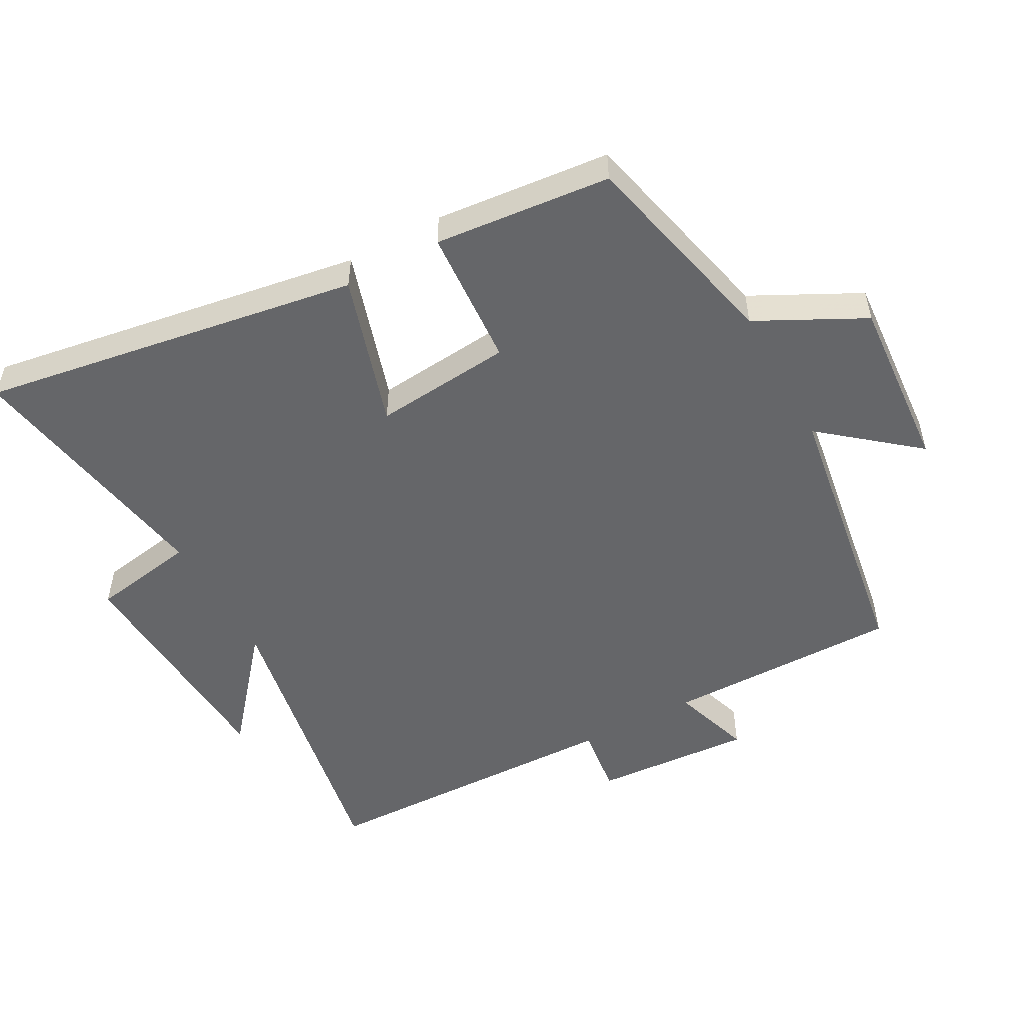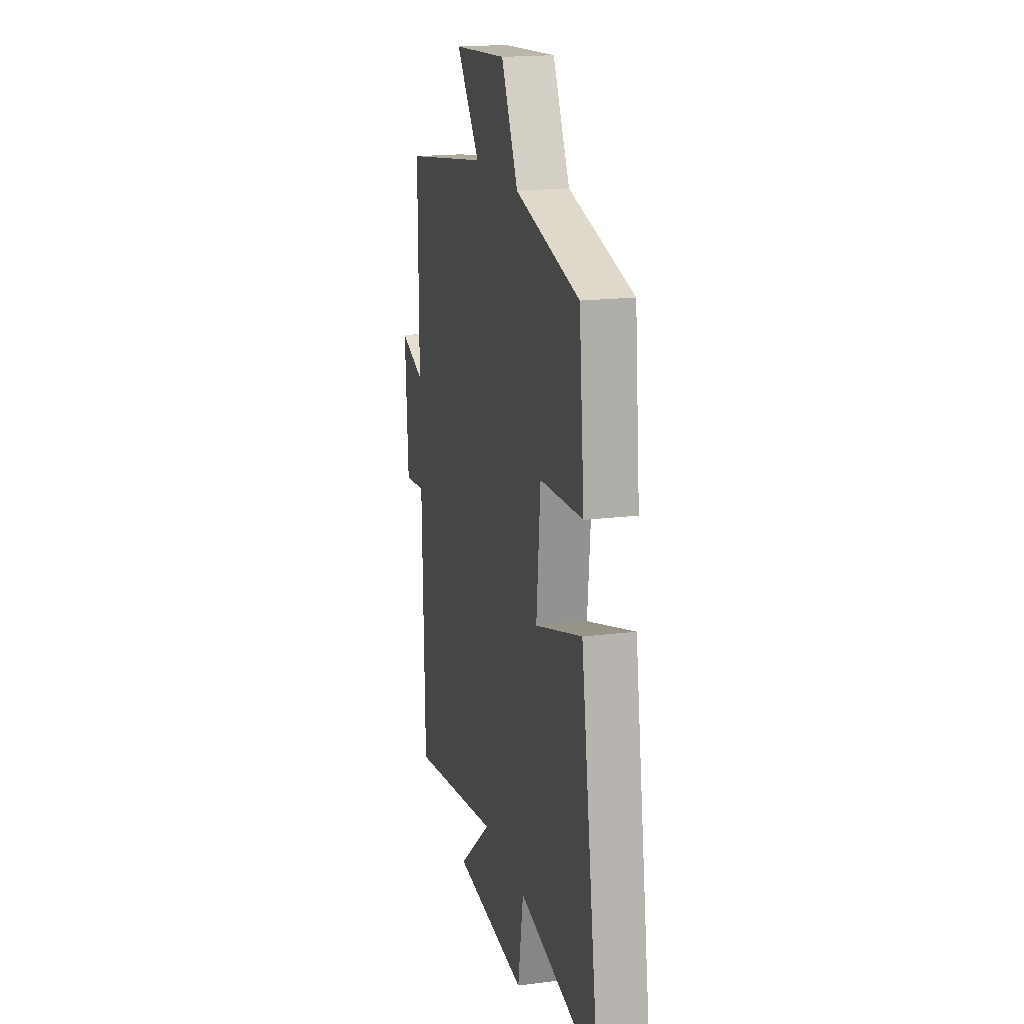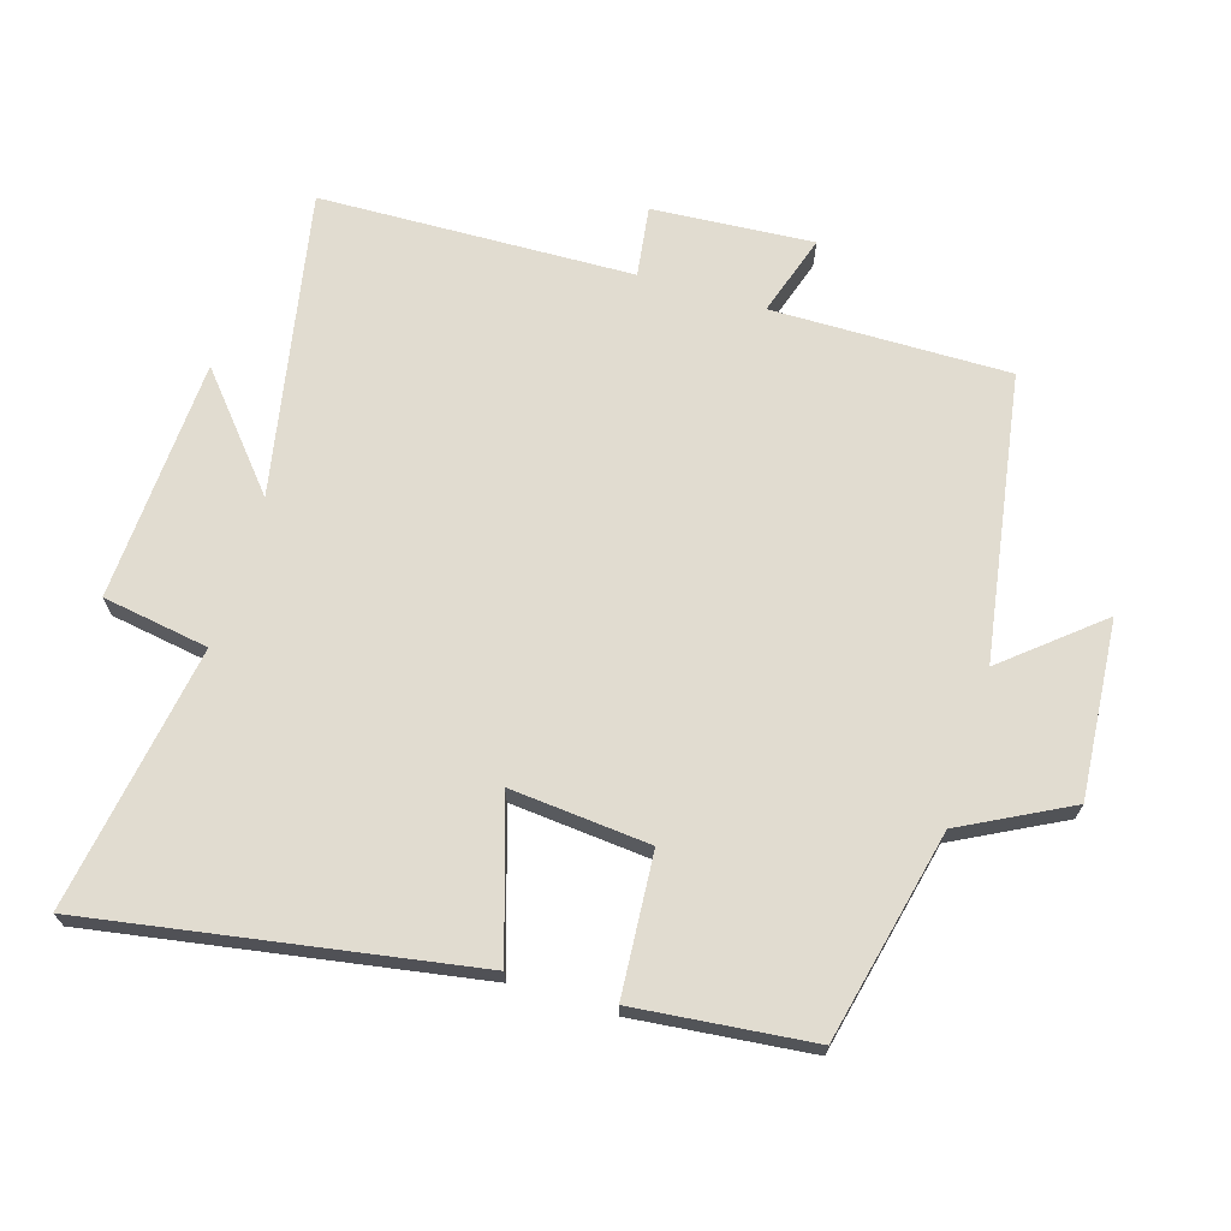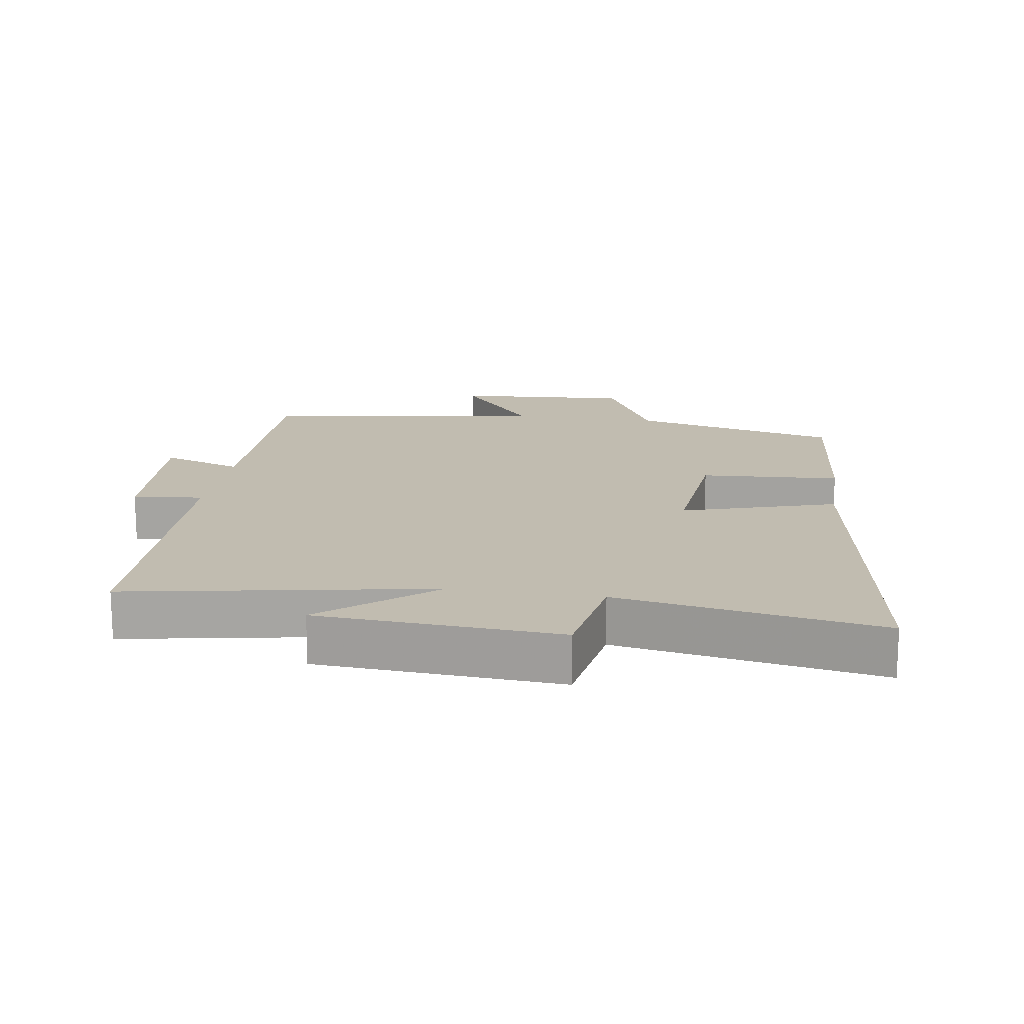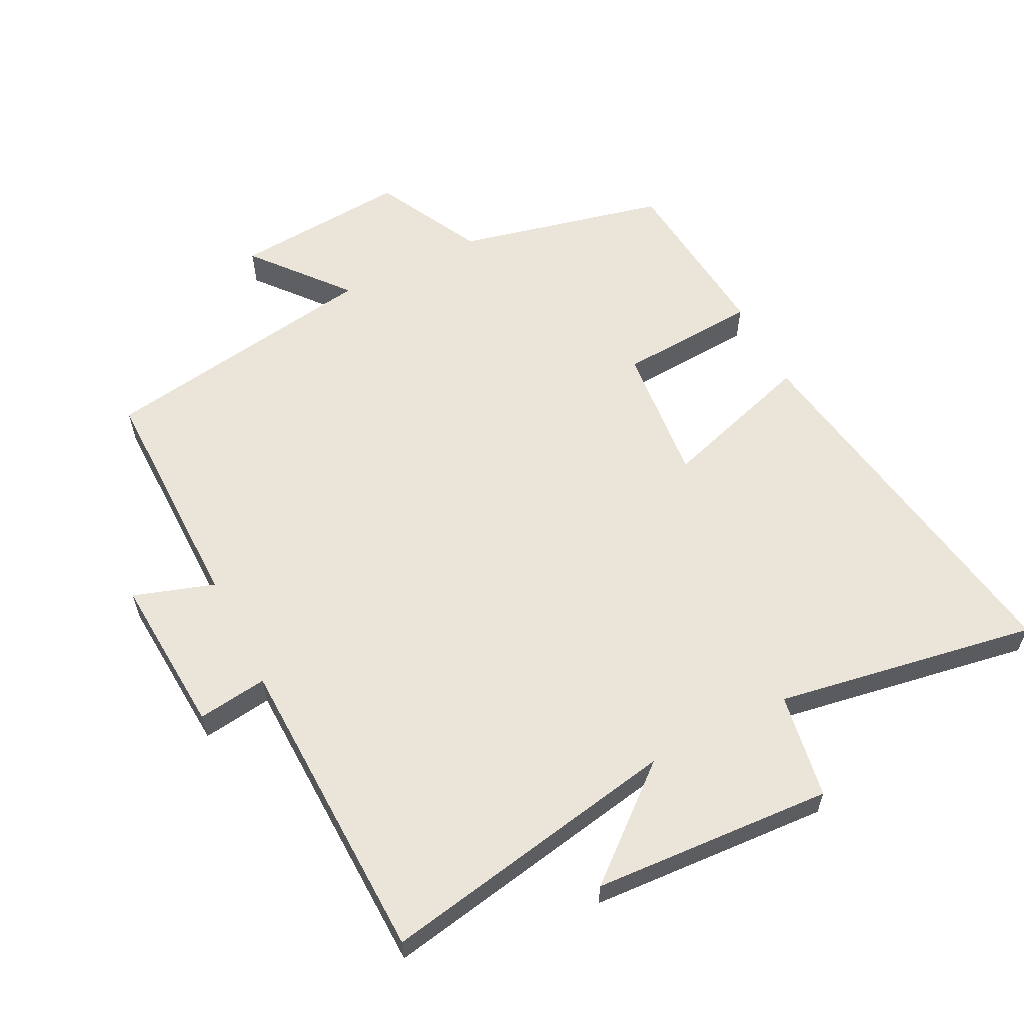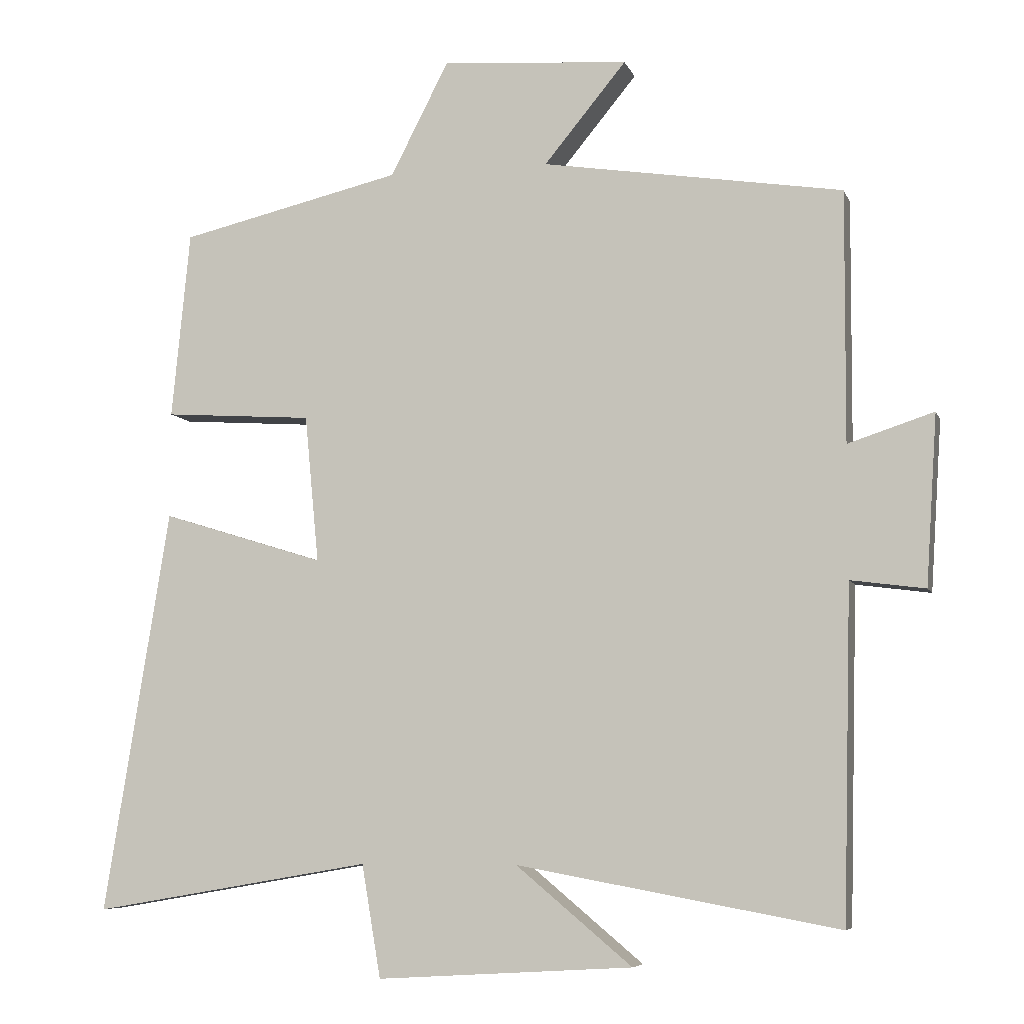
<metadata>
{"format":"obj","ext":"obj","renderer":"f3d","projection":"perspective","resolution":1024,"background":"white","views":[{"elev":-51.8,"azim":-61.3,"up":"+Y"},{"elev":18.3,"azim":-103.6,"up":"+Z"},{"elev":69.4,"azim":-73.4,"up":"+Y"},{"elev":16.6,"azim":-171.1,"up":"+Y"},{"elev":59.5,"azim":153.1,"up":"+Y"},{"elev":-6.9,"azim":15.0,"up":"+Z"}]}
</metadata>
<code>
v -0.474 0.07 0.426
v -0.158 0.07 0.5
v -0.075 0.07 0.662
v 0.191 0.07 0.642
v 0.074 0.07 0.5
v 0.502 0.07 0.433
v 0.5 0.07 0.076
v 0.622 0.07 0.116
v 0.606 0.07 -0.126
v 0.5 0.07 -0.112
v 0.488 0.07 -0.584
v 0.03 0.07 -0.5
v 0.195 0.07 -0.638
v -0.169 0.07 -0.66
v -0.196 0.07 -0.5
v -0.593 0.07 -0.568
v -0.5 0.07 0.007
v -0.268 0.07 -0.065
v -0.288 0.07 0.145
v -0.5 0.07 0.159
v -0.474 0 0.426
v -0.158 0 0.5
v -0.075 0 0.662
v 0.191 0 0.642
v 0.074 0 0.5
v 0.502 0 0.433
v 0.5 0 0.076
v 0.622 0 0.116
v 0.606 0 -0.126
v 0.5 0 -0.112
v 0.488 0 -0.584
v 0.03 0 -0.5
v 0.195 0 -0.638
v -0.169 0 -0.66
v -0.196 0 -0.5
v -0.593 0 -0.568
v -0.5 0 0.007
v -0.268 0 -0.065
v -0.288 0 0.145
v -0.5 0 0.159
f 19 20 1 2
f 18 19 2 3
f 15 16 17 18
f 12 13 14 15
f 12 15 18 3
f 10 11 12 3
f 7 8 9 10
f 5 6 7
f 5 7 10
f 3 4 5
f 3 5 10
f 22 21 40 39
f 23 22 39 38
f 38 37 36 35
f 35 34 33 32
f 23 38 35 32
f 23 32 31 30
f 30 29 28 27
f 27 26 25
f 30 27 25
f 25 24 23
f 30 25 23
f 1 21 22 2
f 2 22 23 3
f 3 23 24 4
f 4 24 25 5
f 5 25 26 6
f 6 26 27 7
f 7 27 28 8
f 8 28 29 9
f 9 29 30 10
f 10 30 31 11
f 11 31 32 12
f 12 32 33 13
f 13 33 34 14
f 14 34 35 15
f 15 35 36 16
f 16 36 37 17
f 17 37 38 18
f 18 38 39 19
f 19 39 40 20
f 20 40 21 1

</code>
